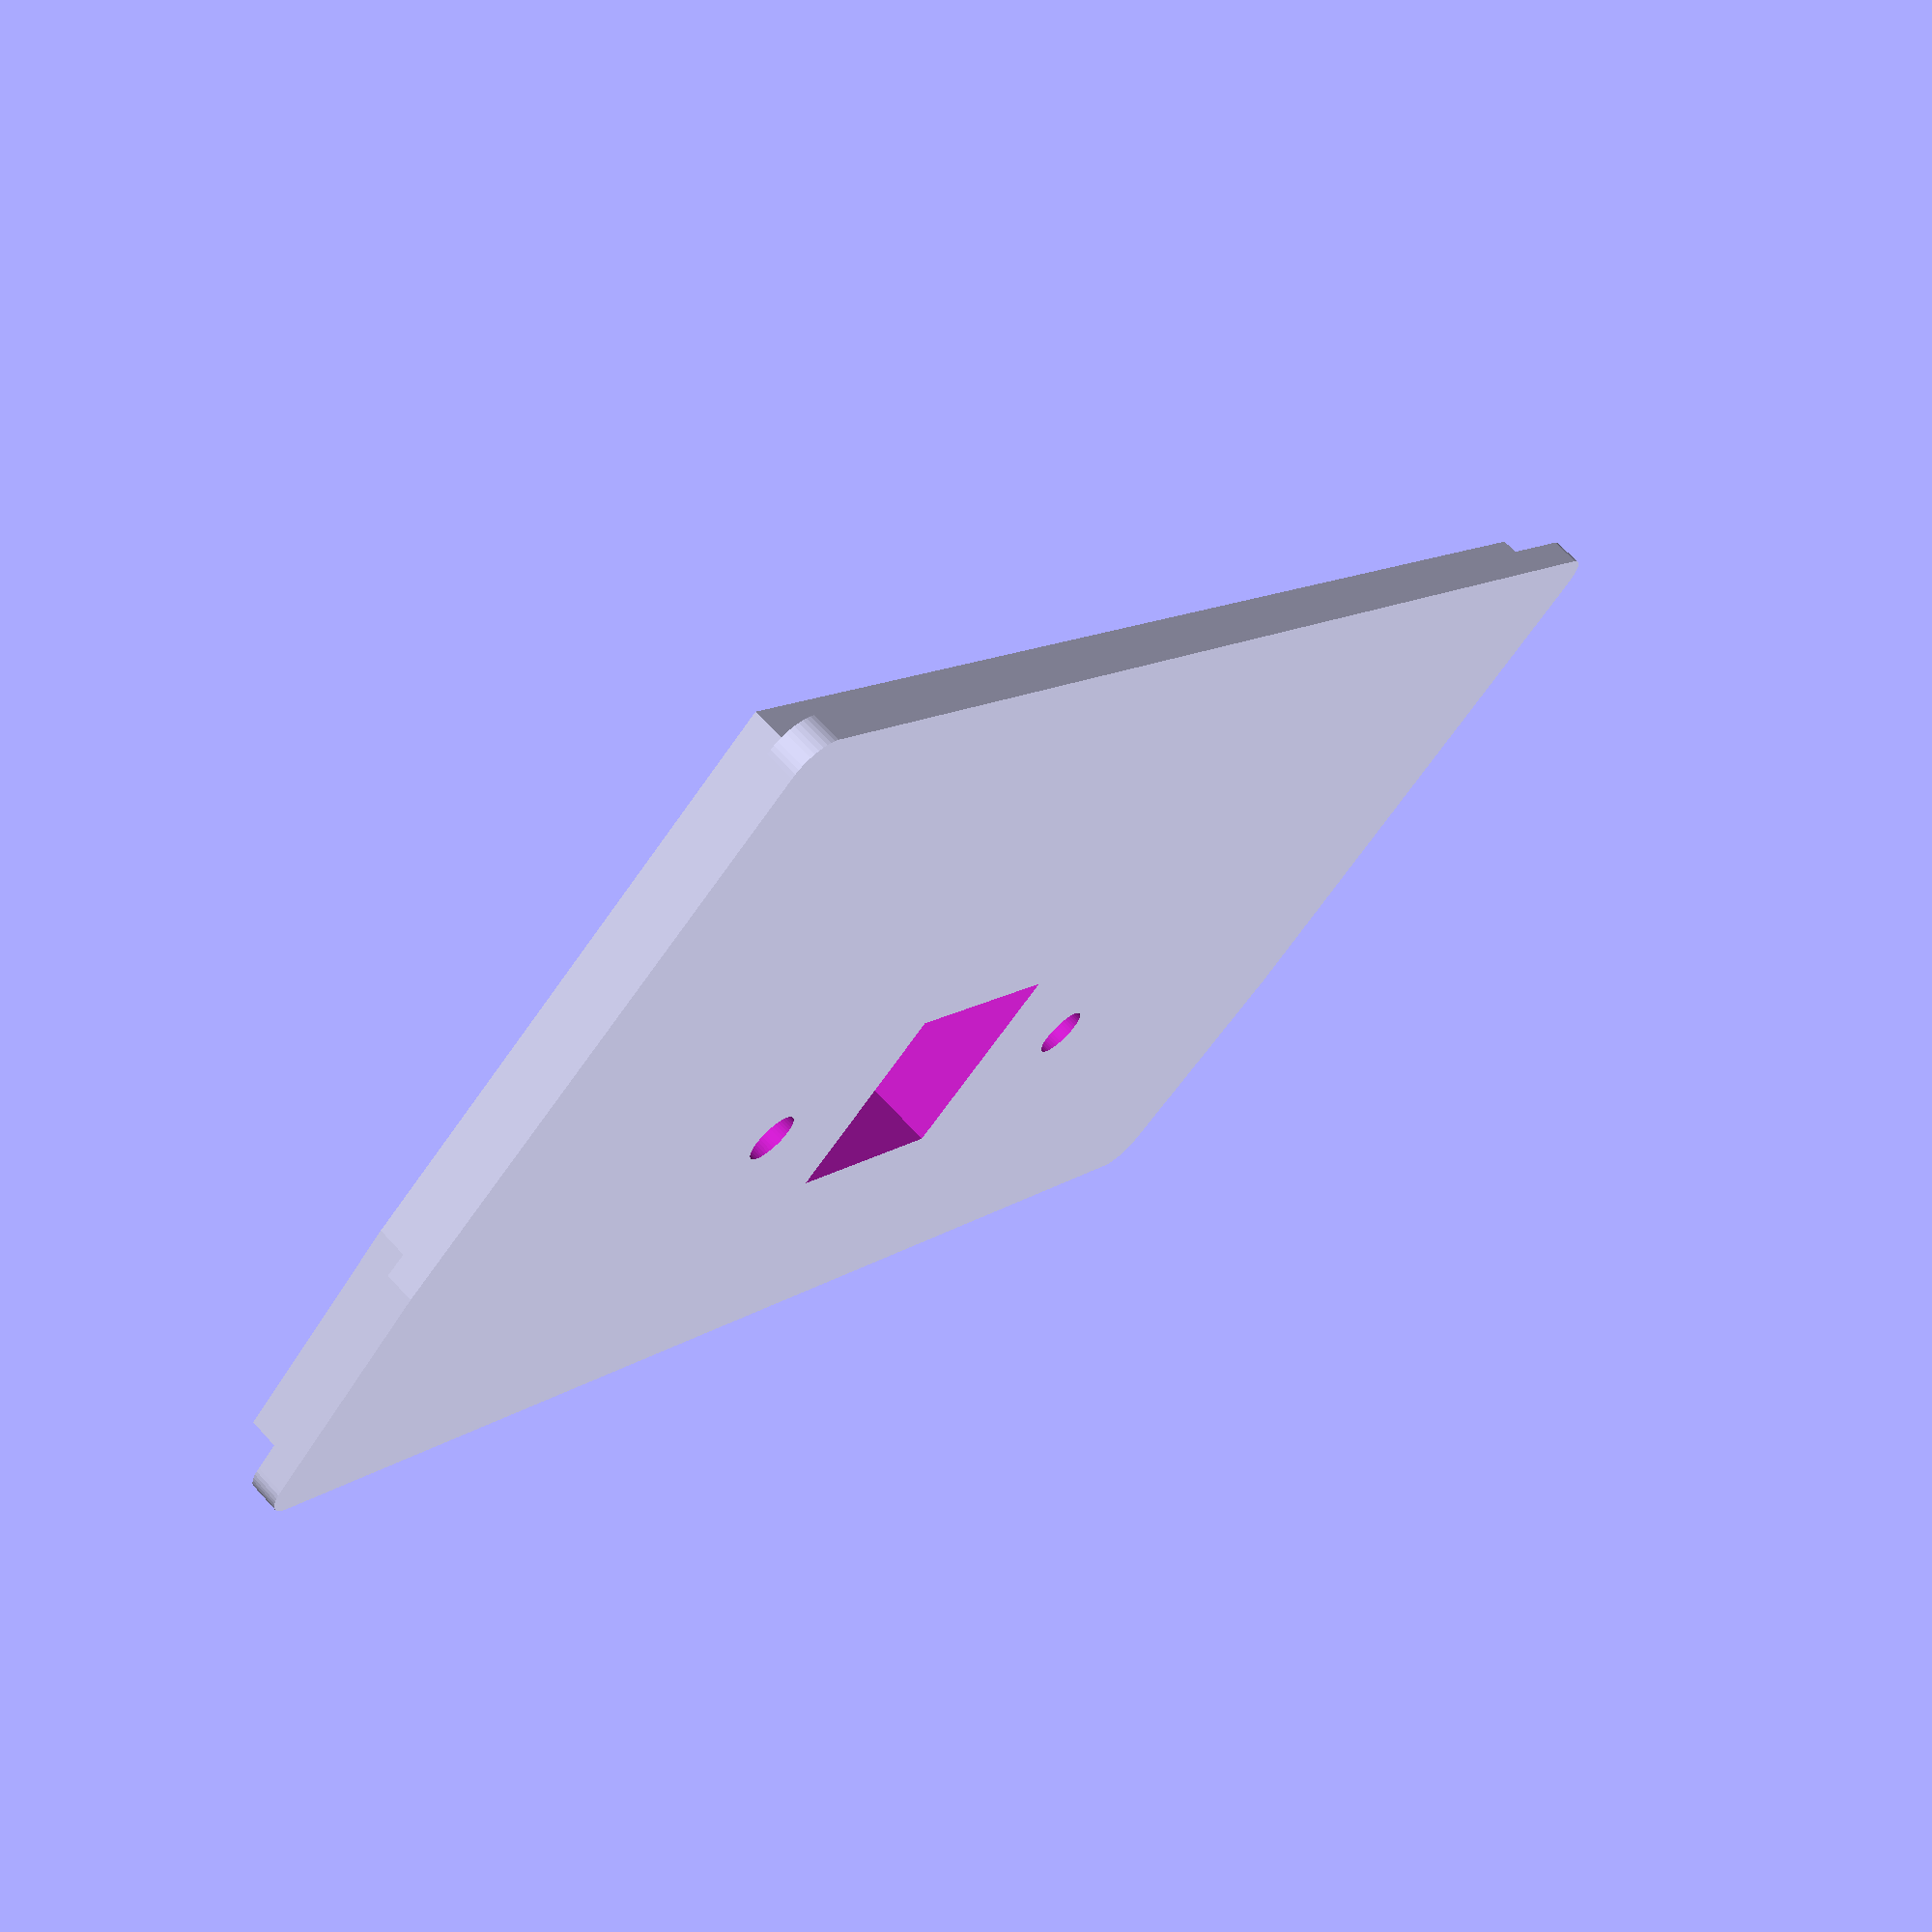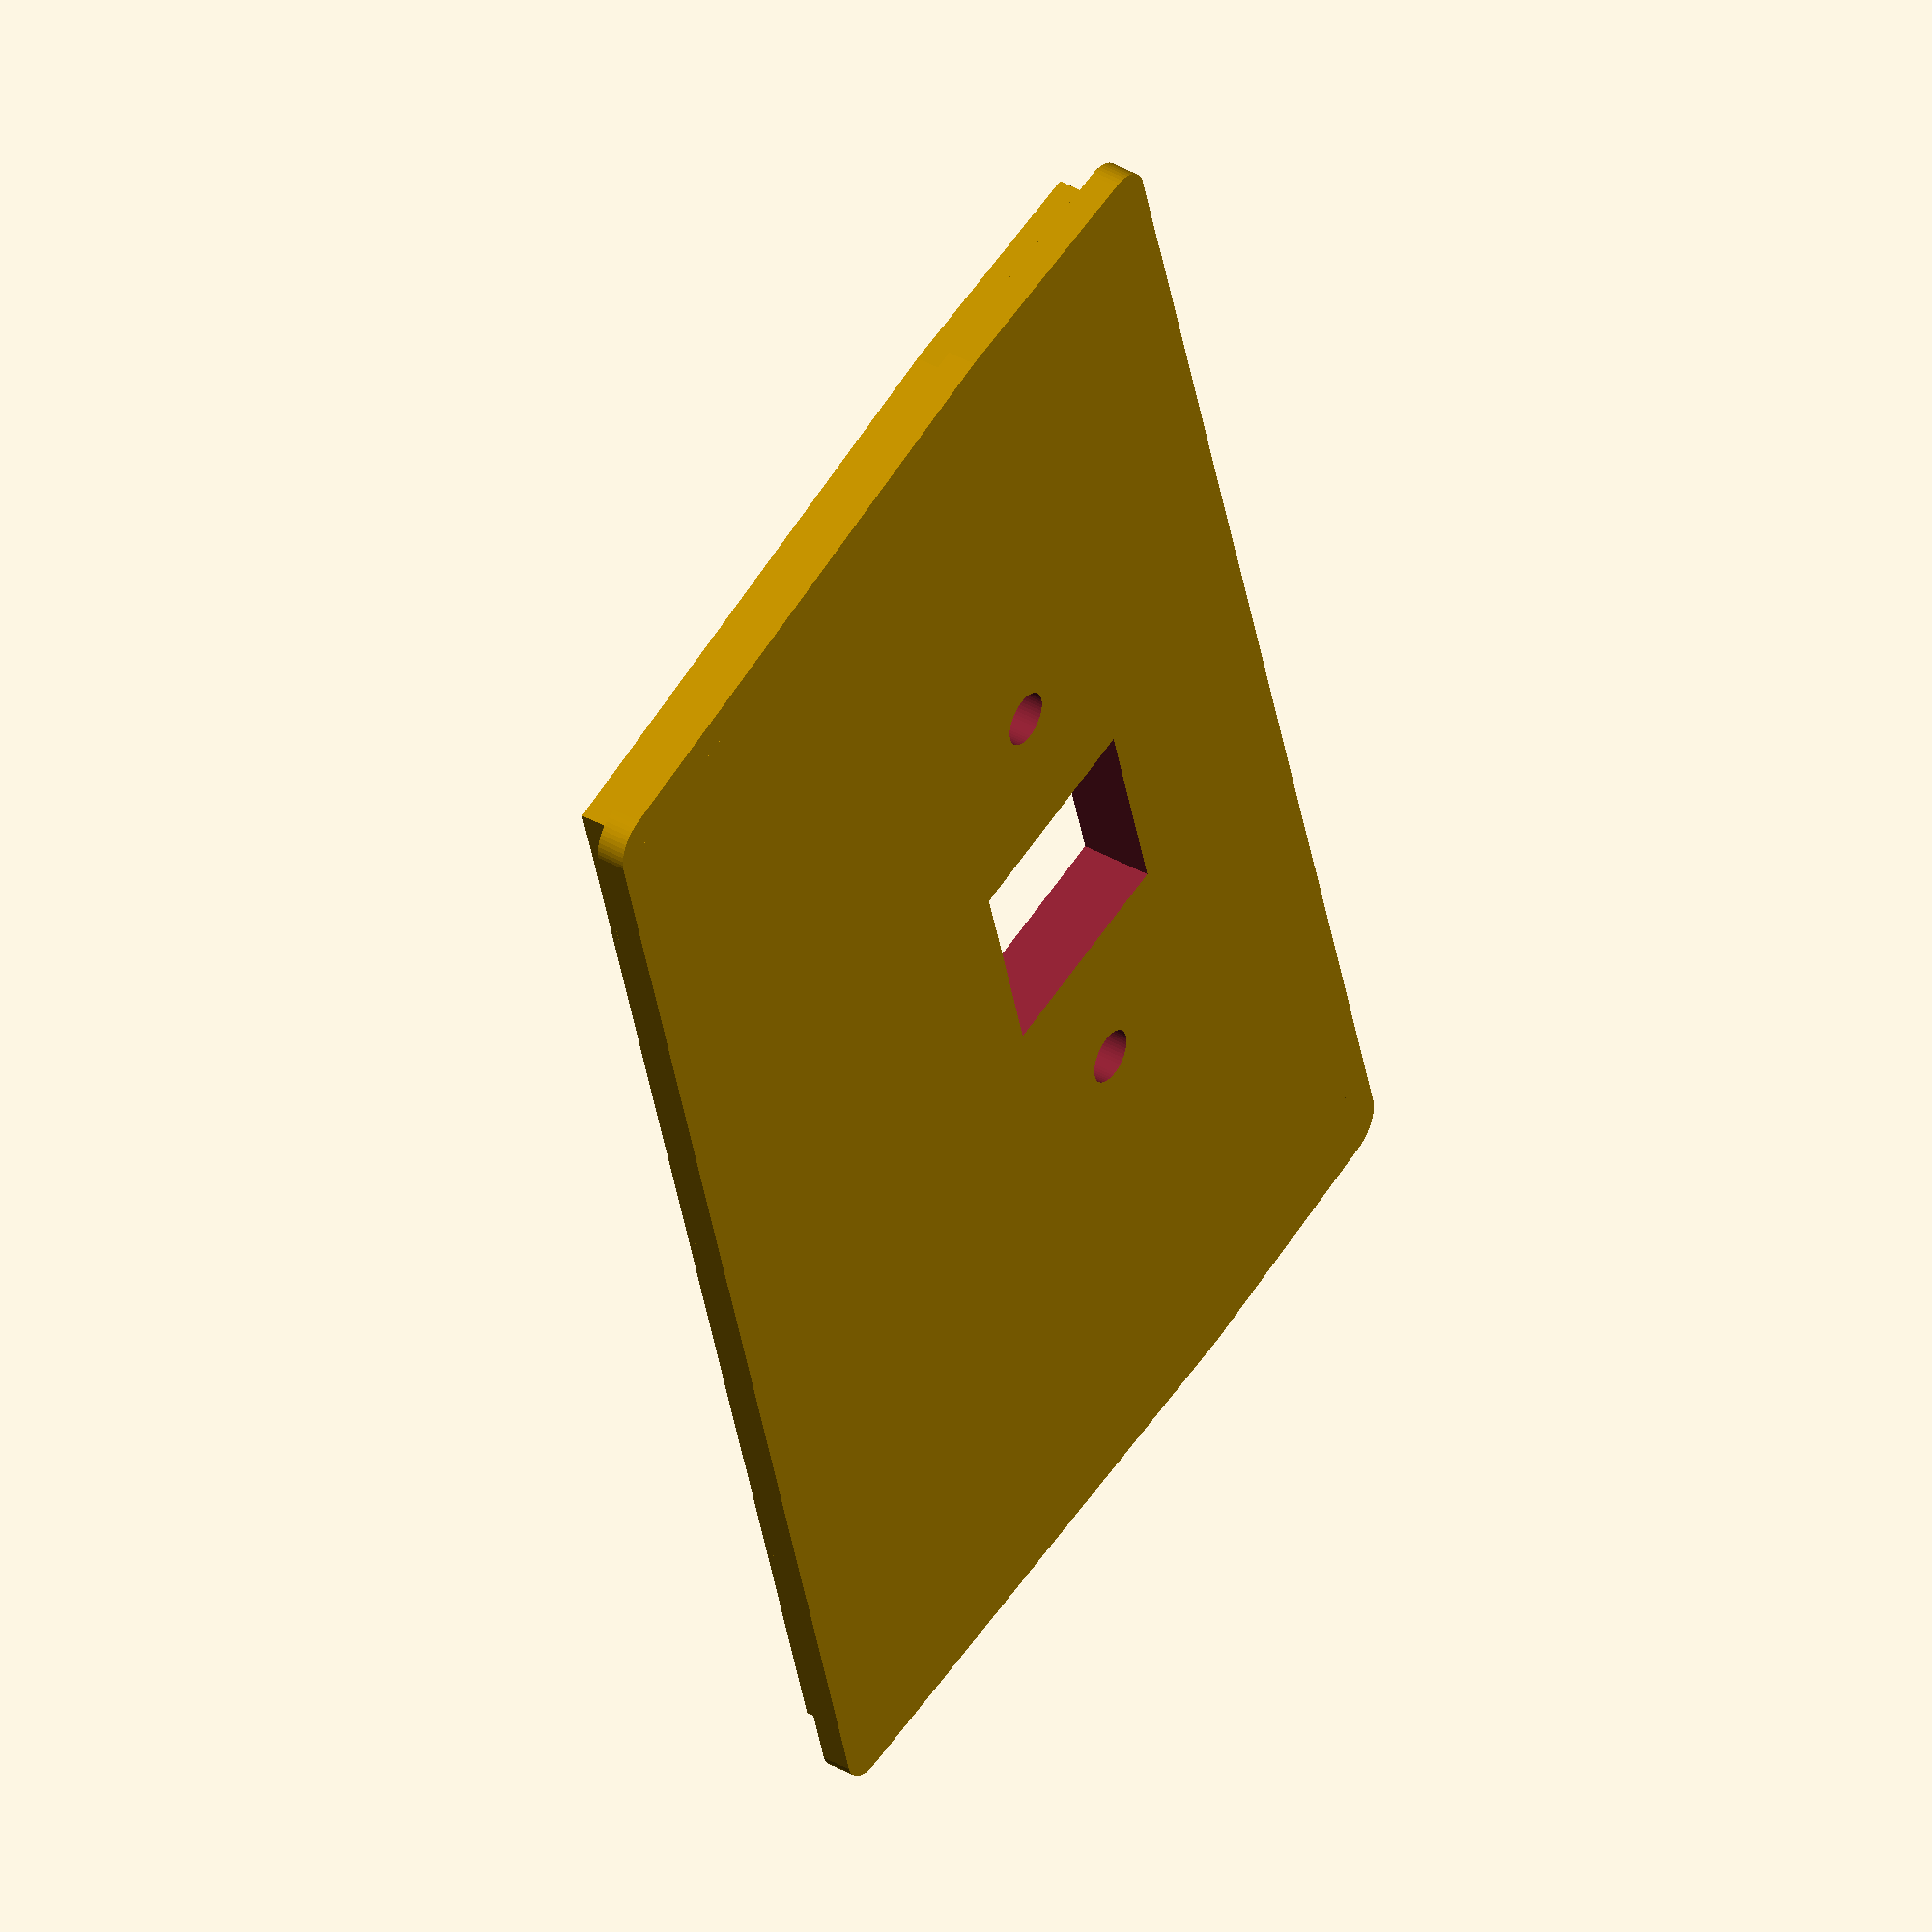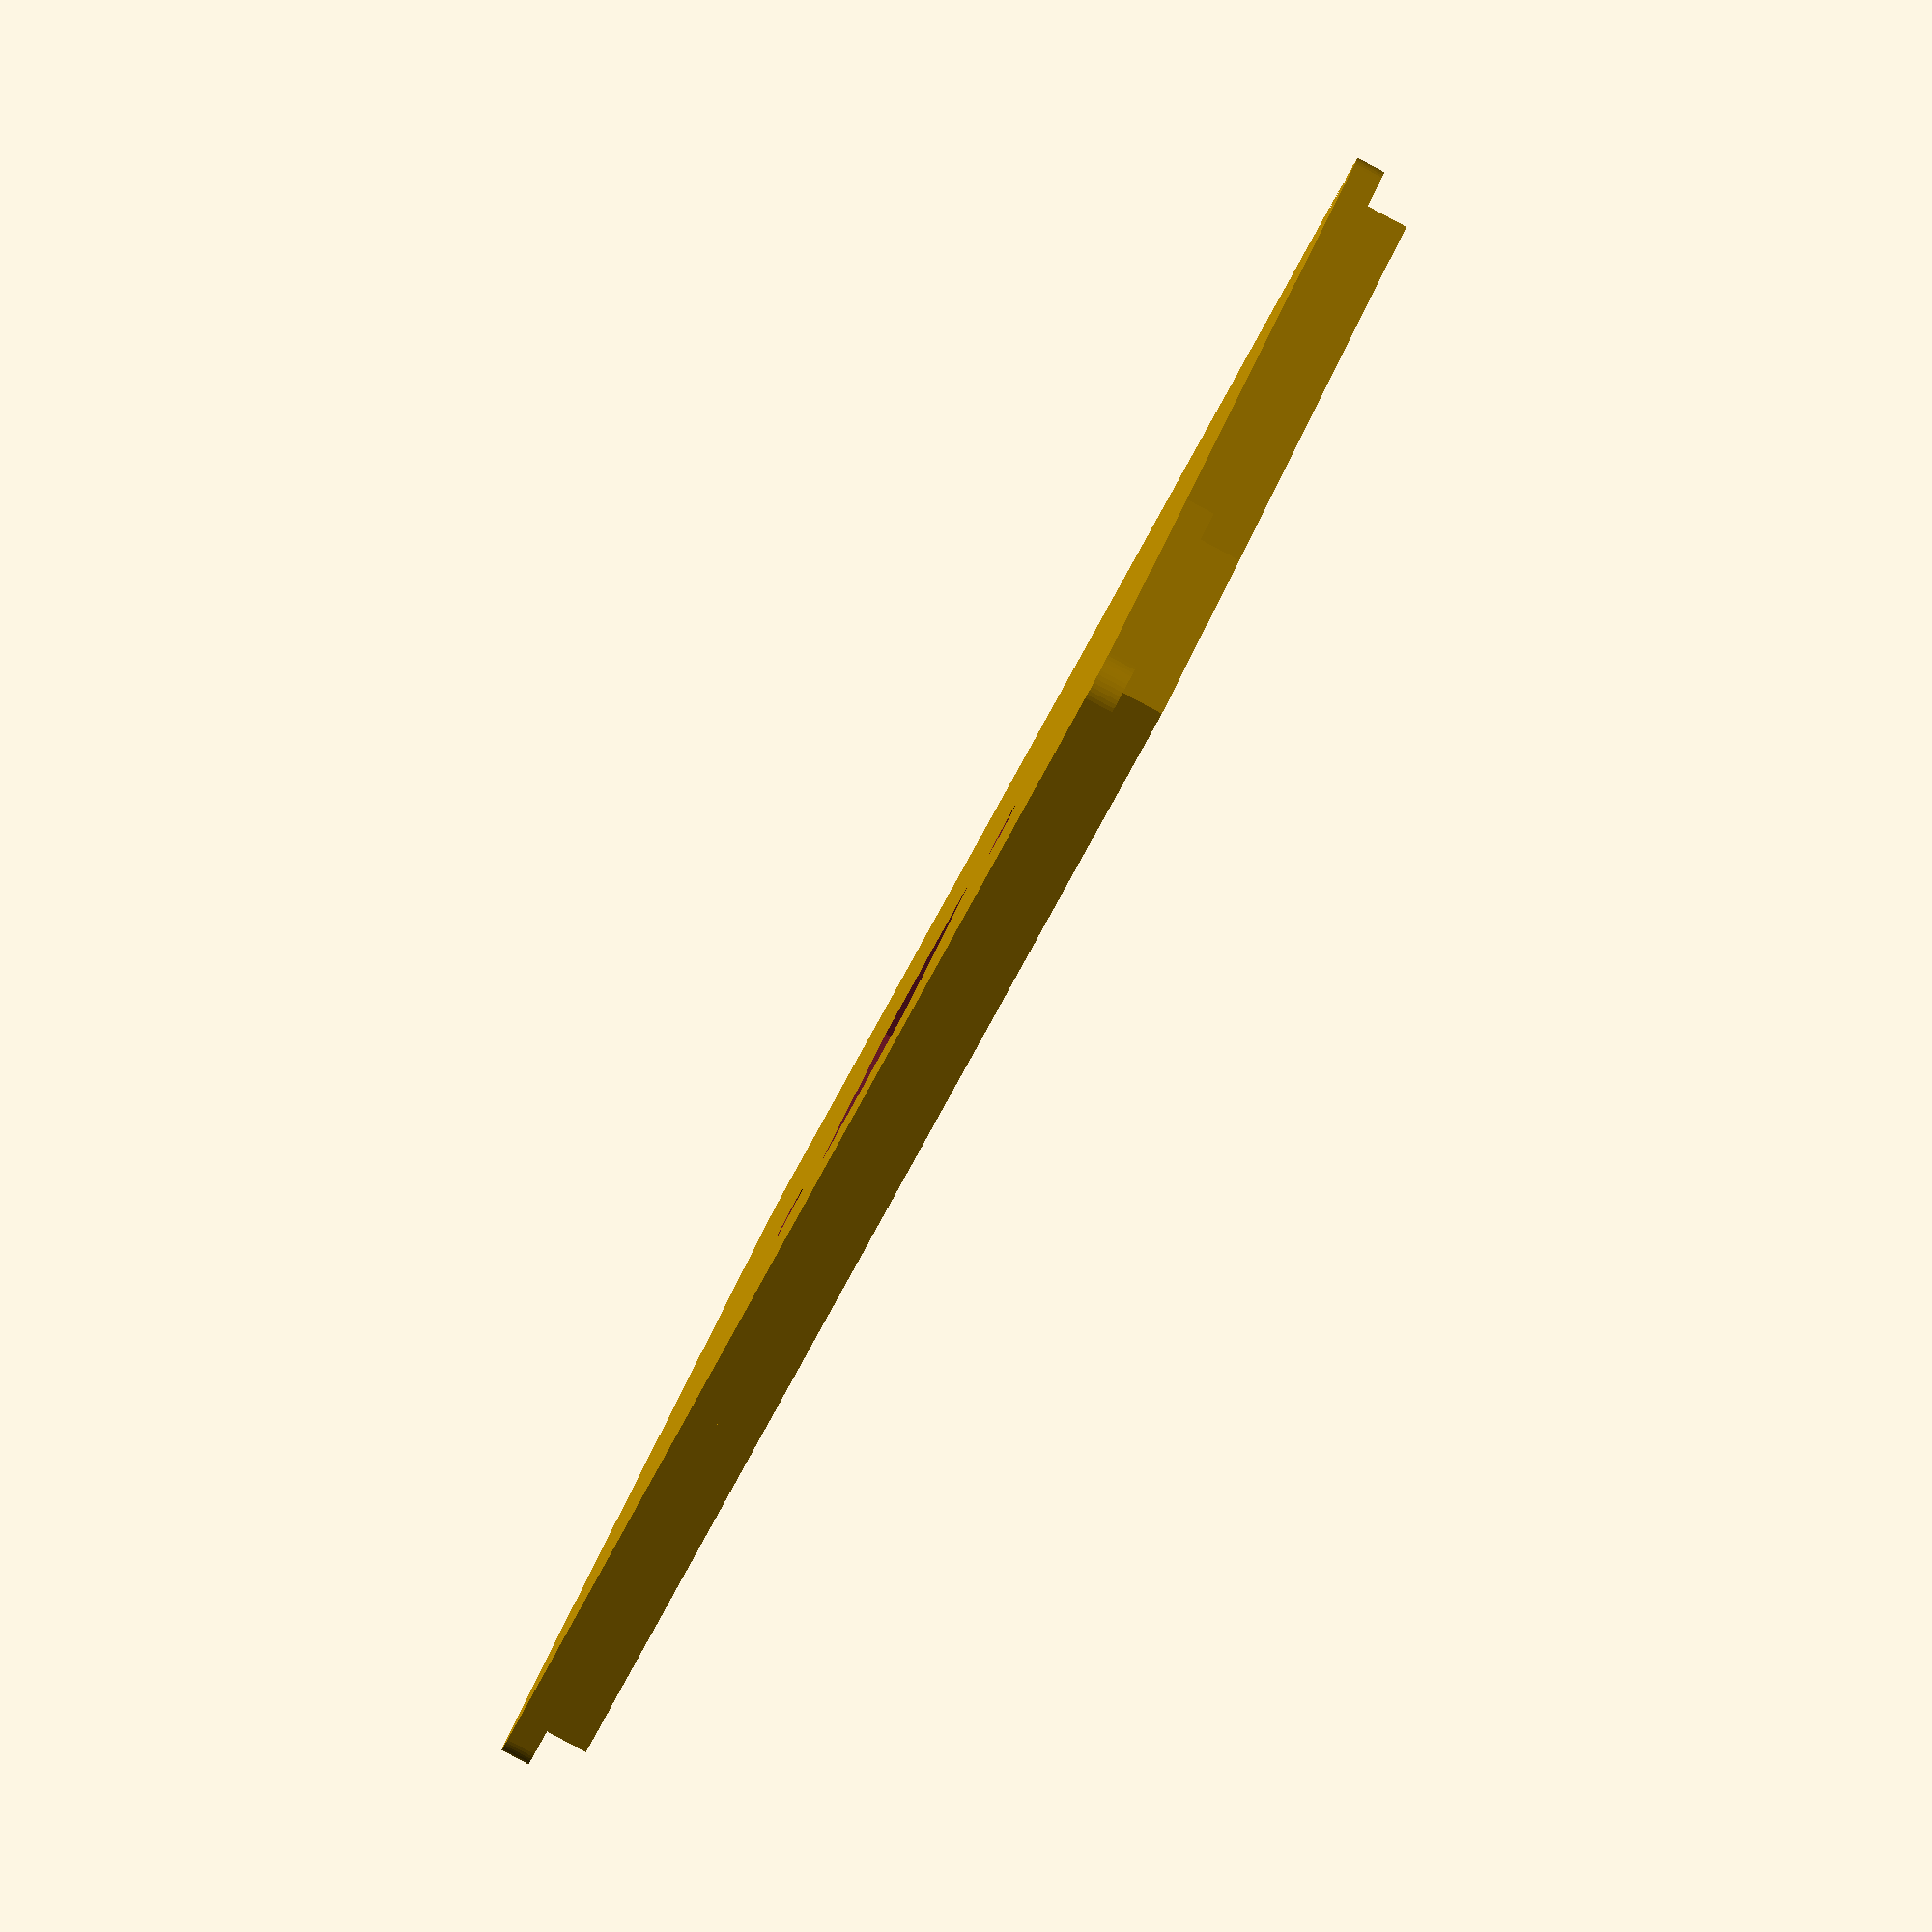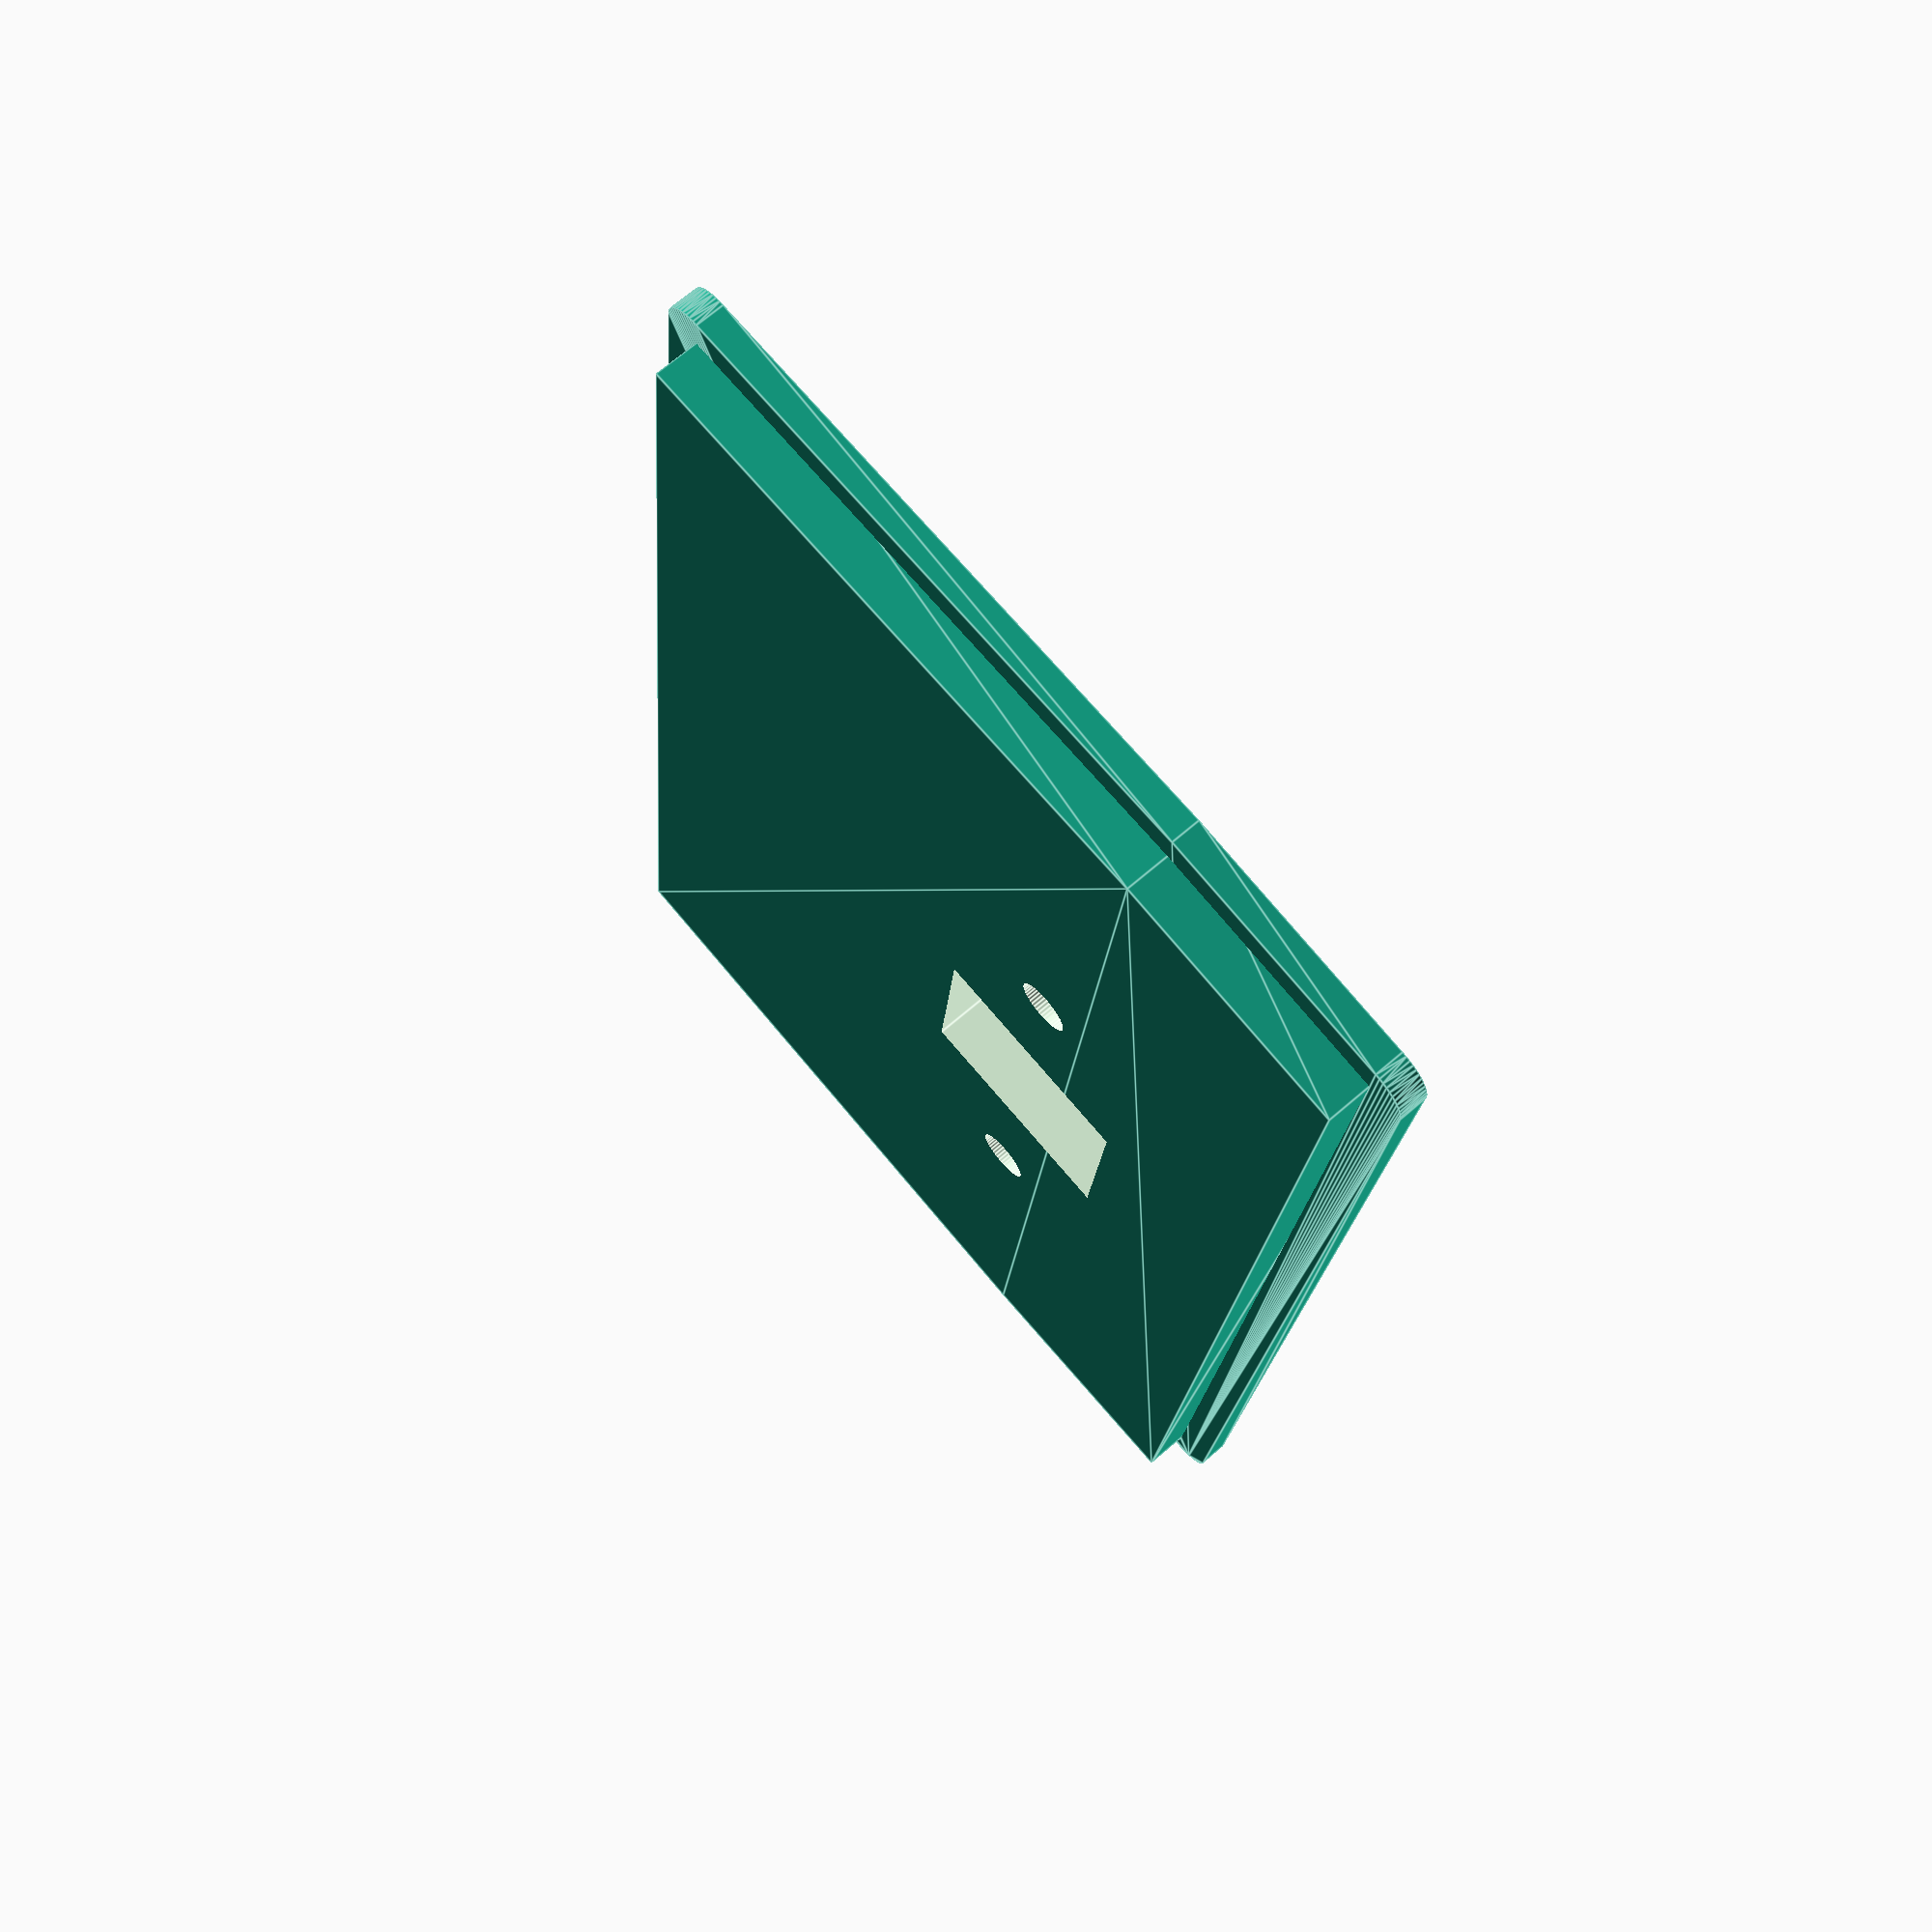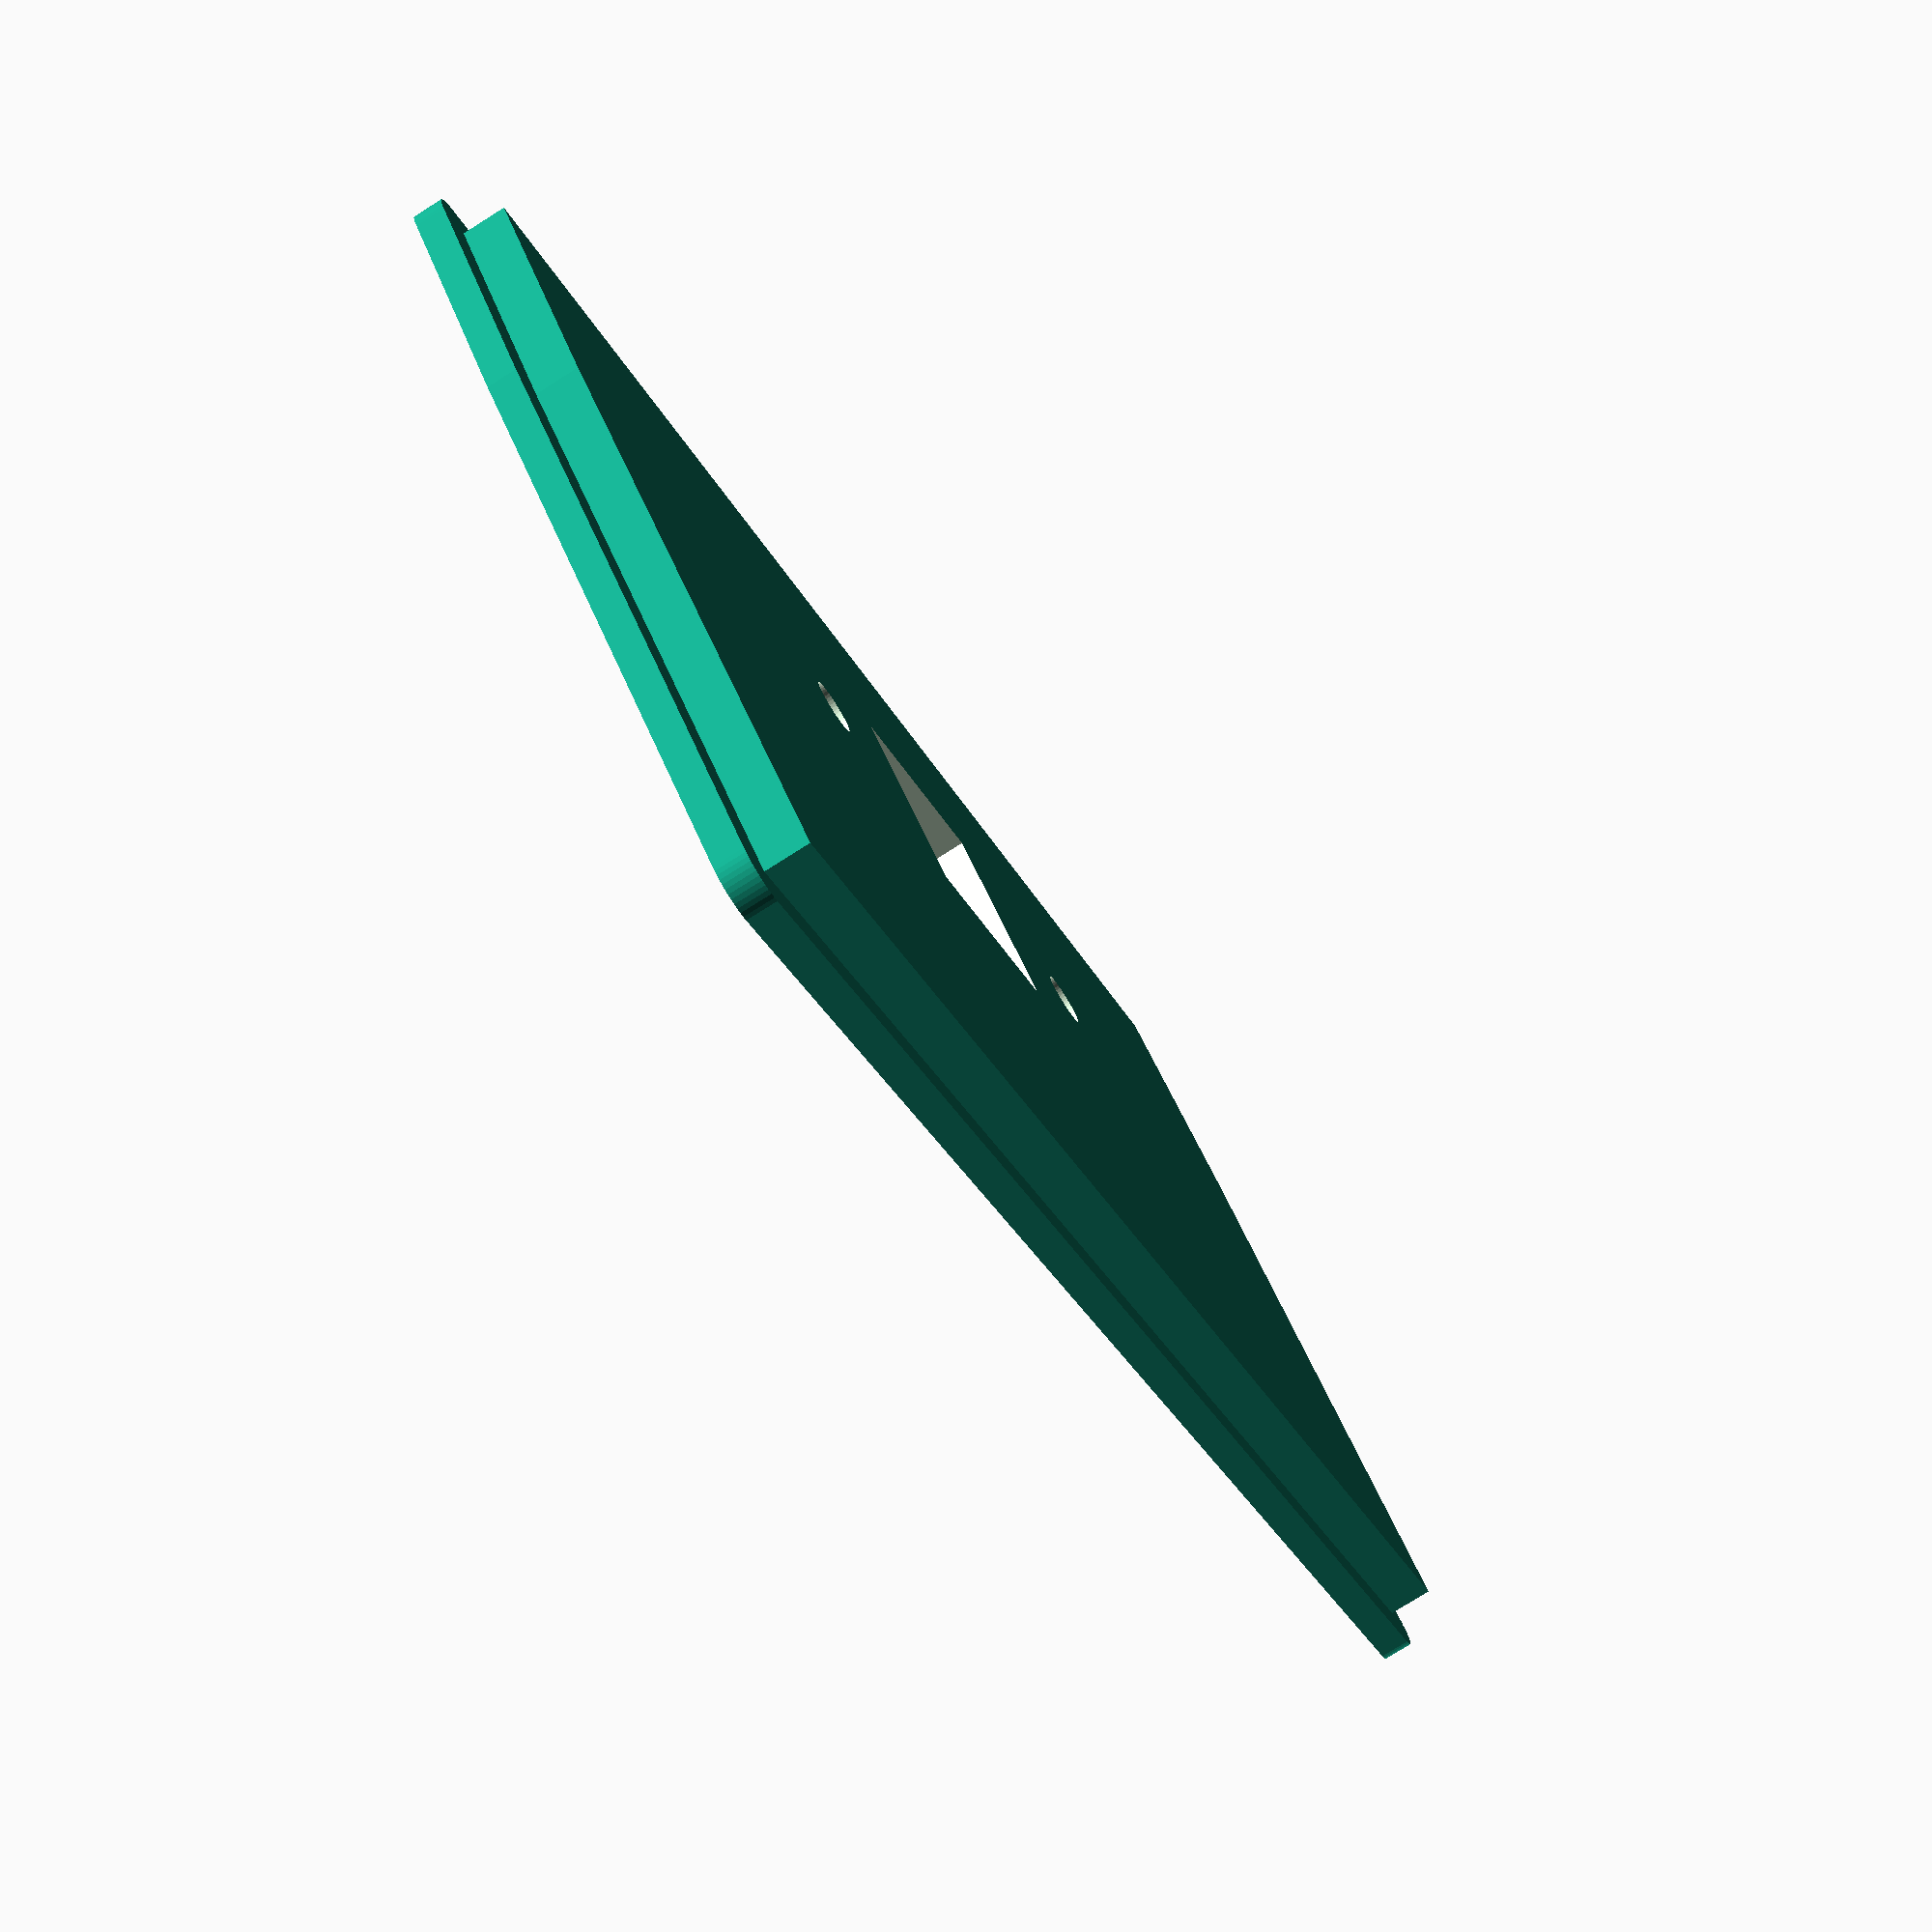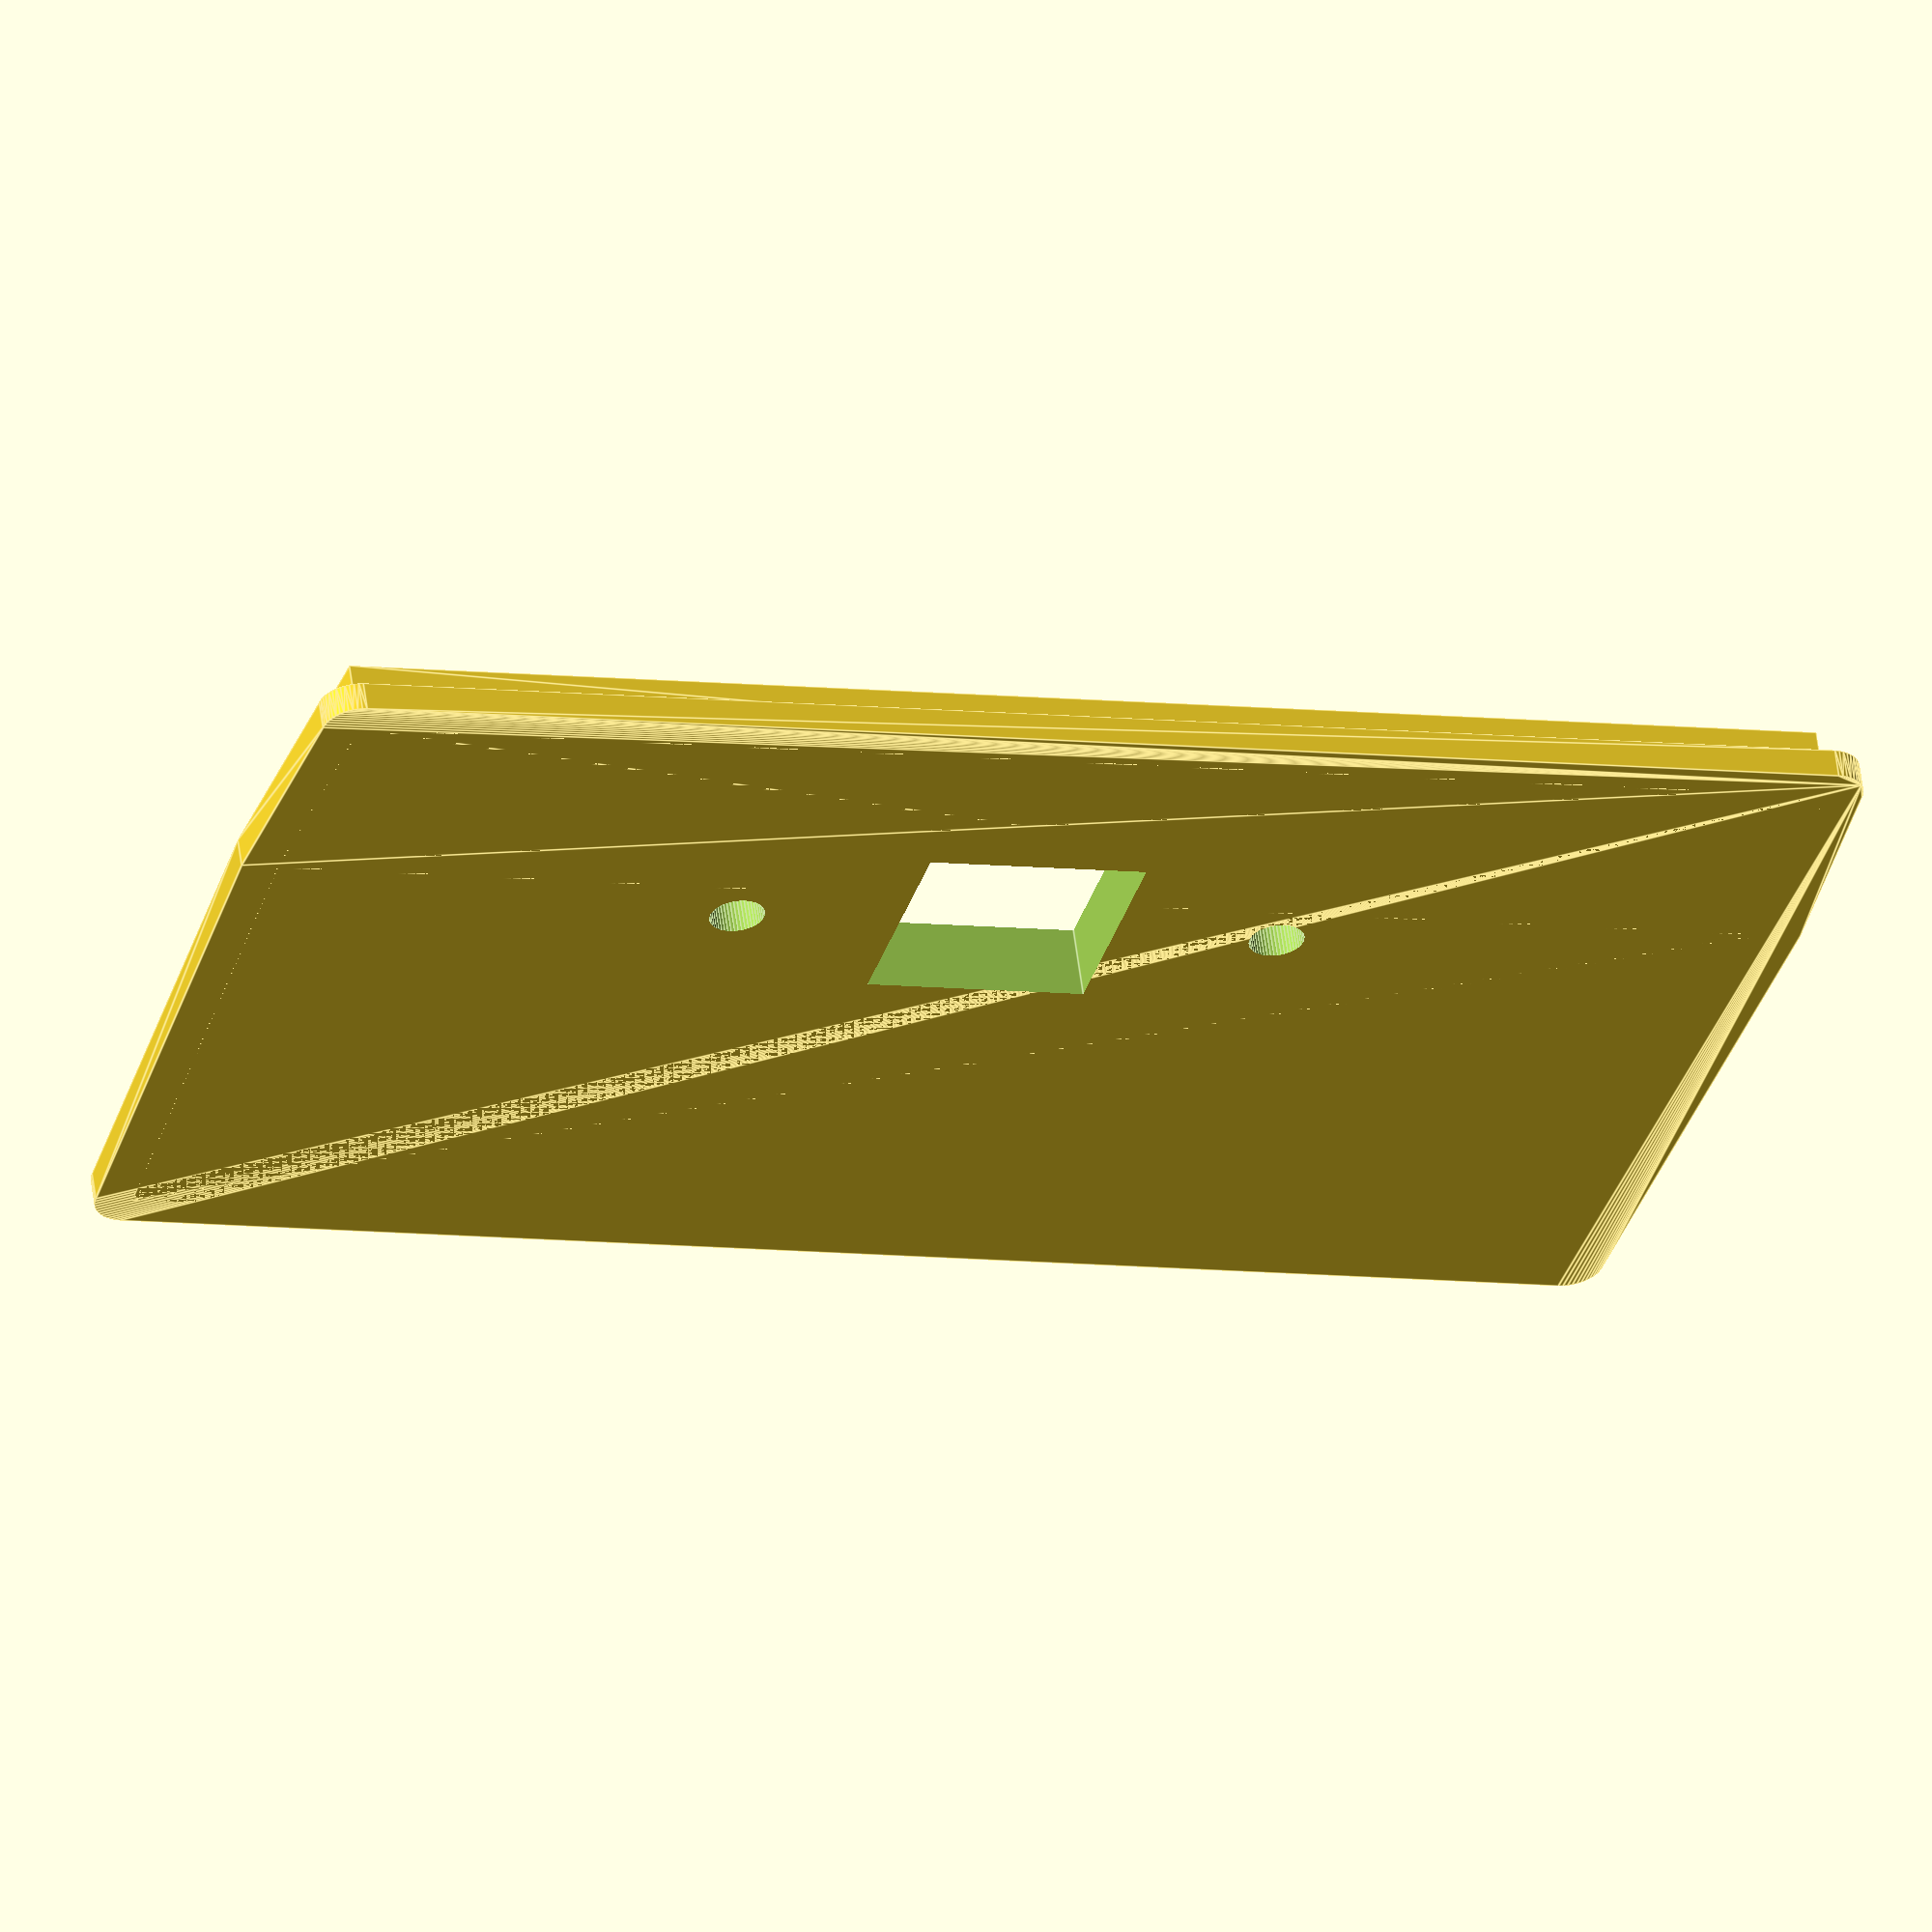
<openscad>



// NBC Licensend
// Marten Vijn
// Jan 2019
plate_d=4;
plate_dd=1.6;
plate_t=81.6;
plate_m=82.7;
plate_b=79.8;
plate_h=46.3;
plate_hm=32.7;
 $fn=50;
usb();

module base(thick){
    linear_extrude(height=thick,twist = 0,slices=1){
    polygon([
        [-plate_b/2,0],
        [plate_b/2,0],
        [plate_m/2,plate_hm],
        [plate_t/2,plate_h],
        [-plate_t/2,plate_h],
        [-plate_m/2,plate_hm]
        ]);
    }
    }
    
module plate(){
    union(){
        base(plate_d);
       
        minkowski(){
            base(plate_dd); cylinder(r=2,h=0.01);
            }
        }
    } 
 
 module usb(){
     difference(){
        plate();
         //usb-b conn
       translate([15,30,-1]) cylinder(d=3,h=10);
       translate([-15,30,-1]) cylinder(d=3,h=10);
       translate([0,30,4]) cube([12,12,12], center=true);  
     }
     
 }



</openscad>
<views>
elev=291.7 azim=133.6 roll=137.2 proj=p view=solid
elev=319.6 azim=285.2 roll=124.7 proj=o view=solid
elev=87.6 azim=142.5 roll=241.9 proj=o view=solid
elev=110.4 azim=275.2 roll=130.8 proj=p view=edges
elev=258.2 azim=140.3 roll=237.8 proj=p view=wireframe
elev=121.9 azim=163.7 roll=7.4 proj=o view=edges
</views>
